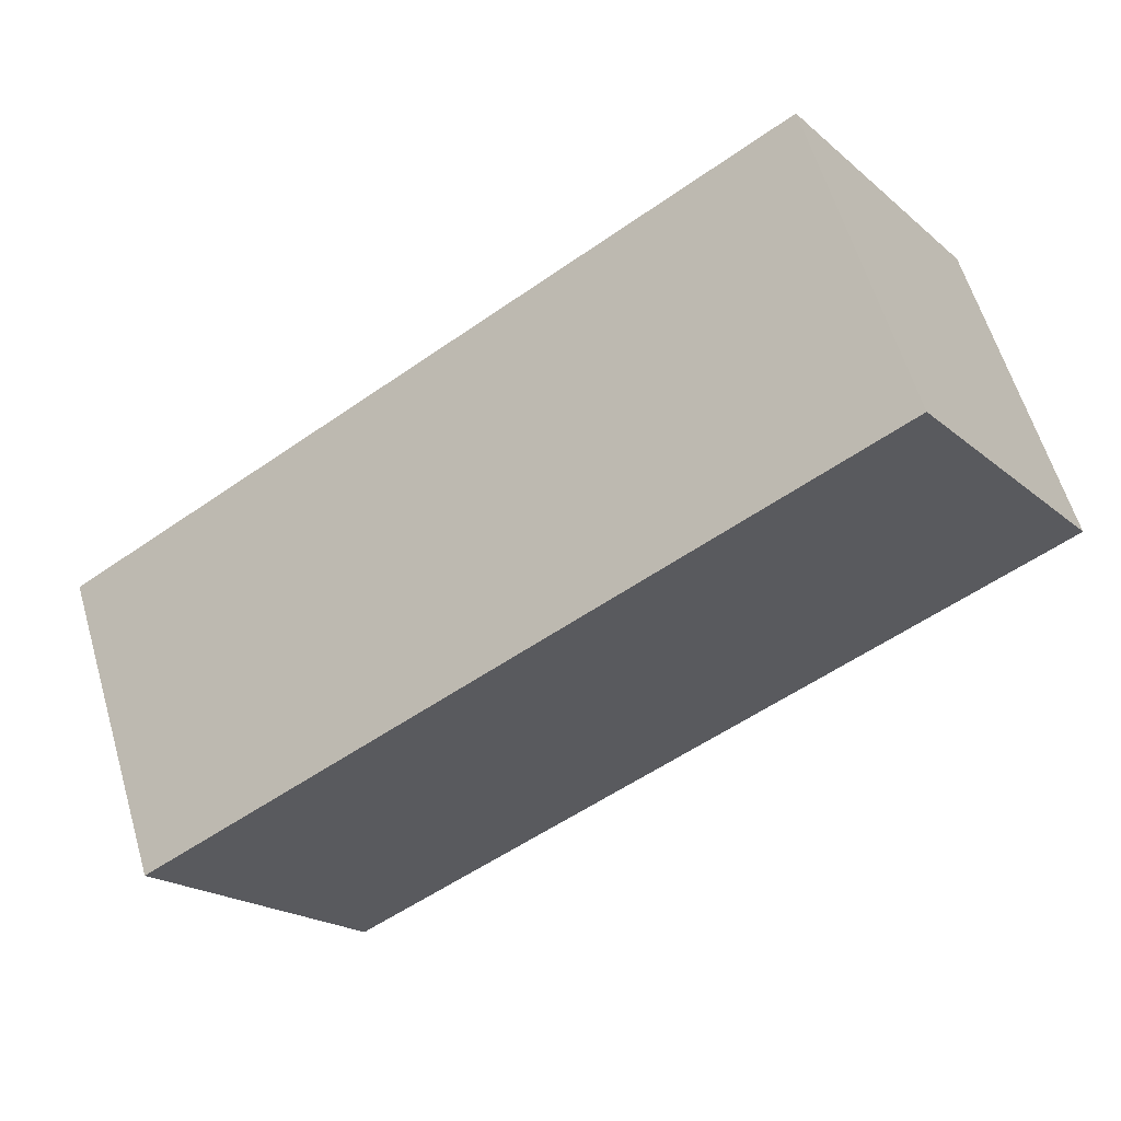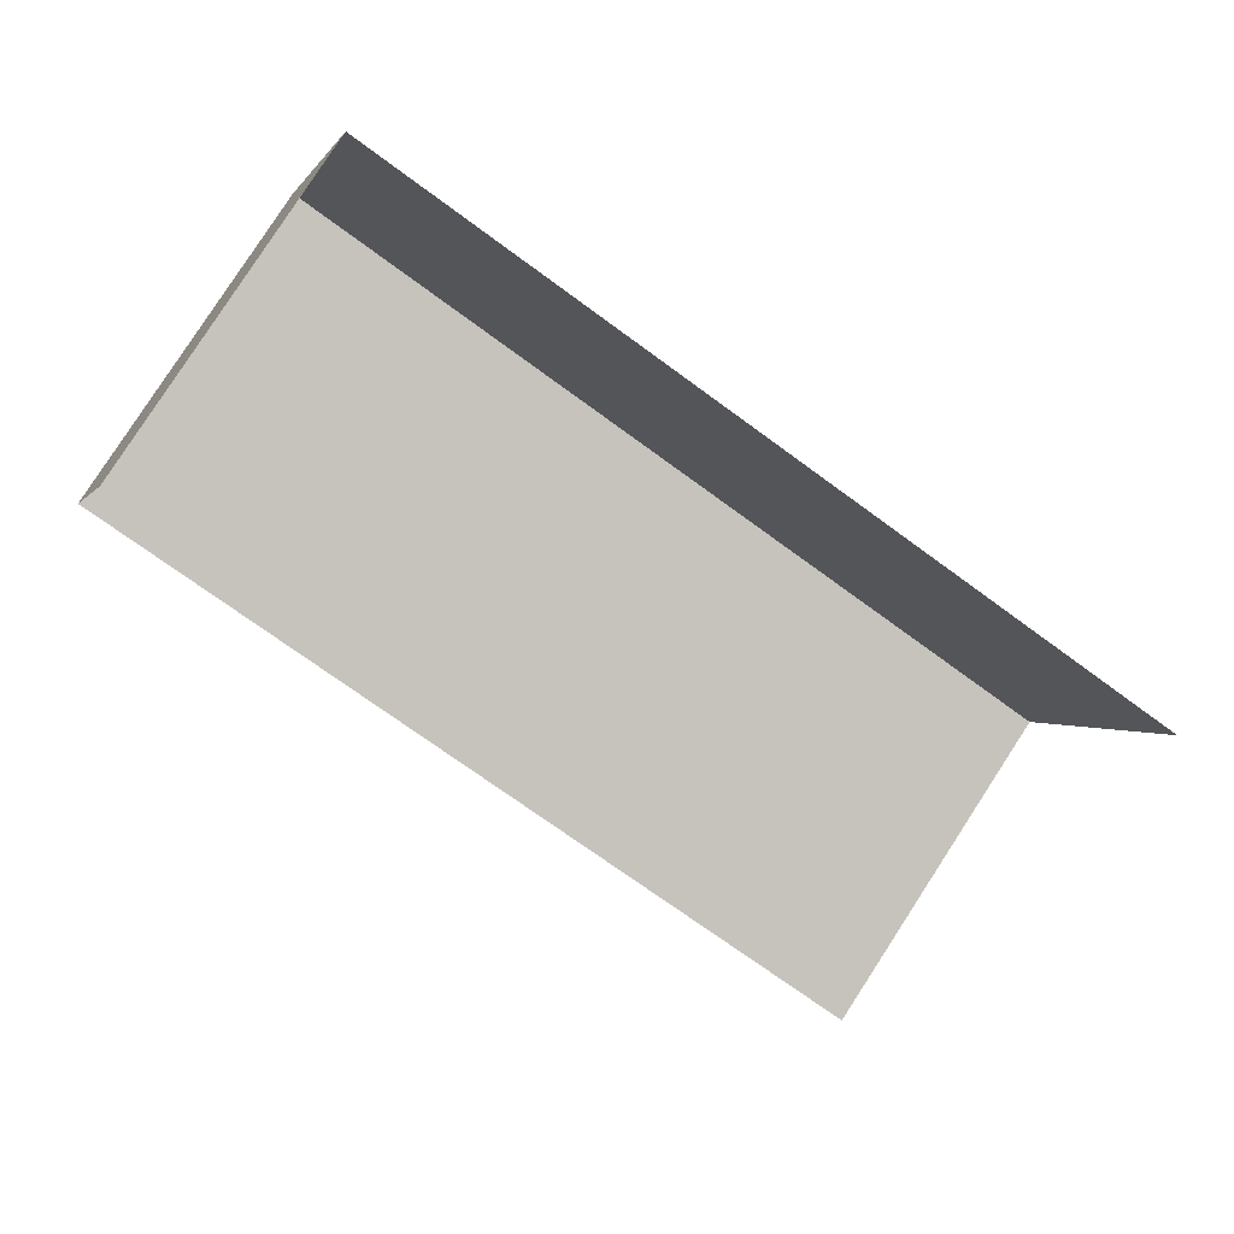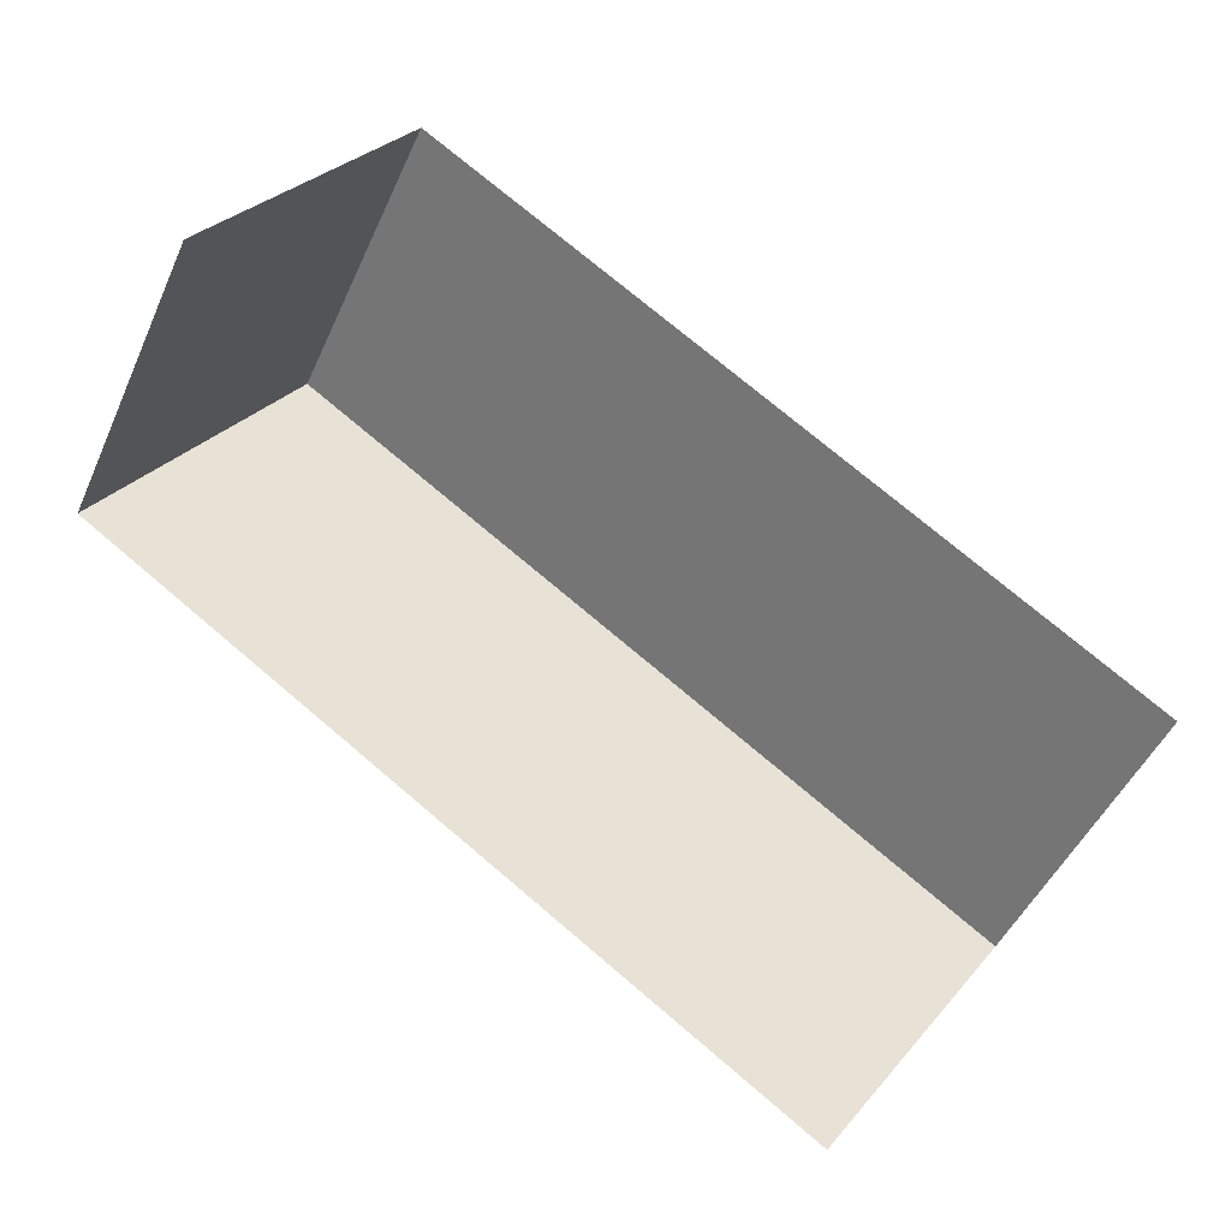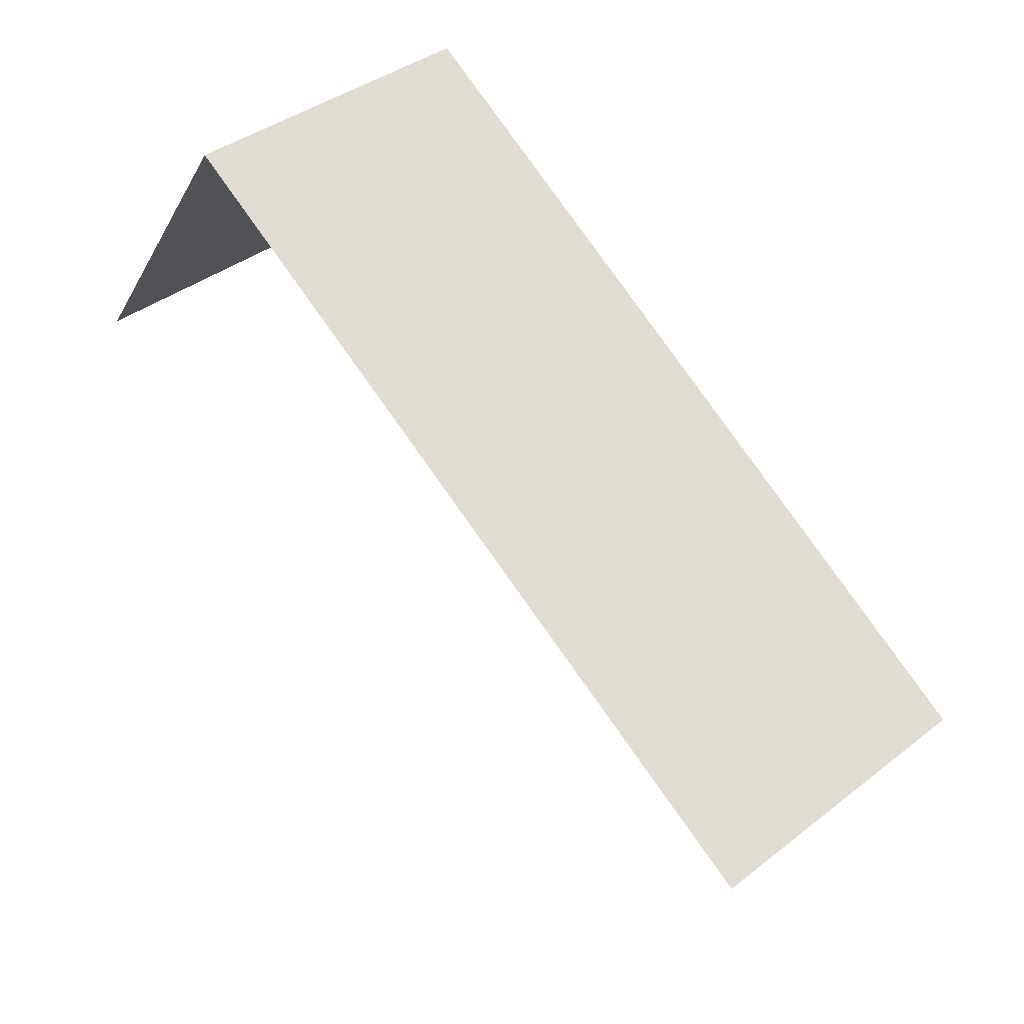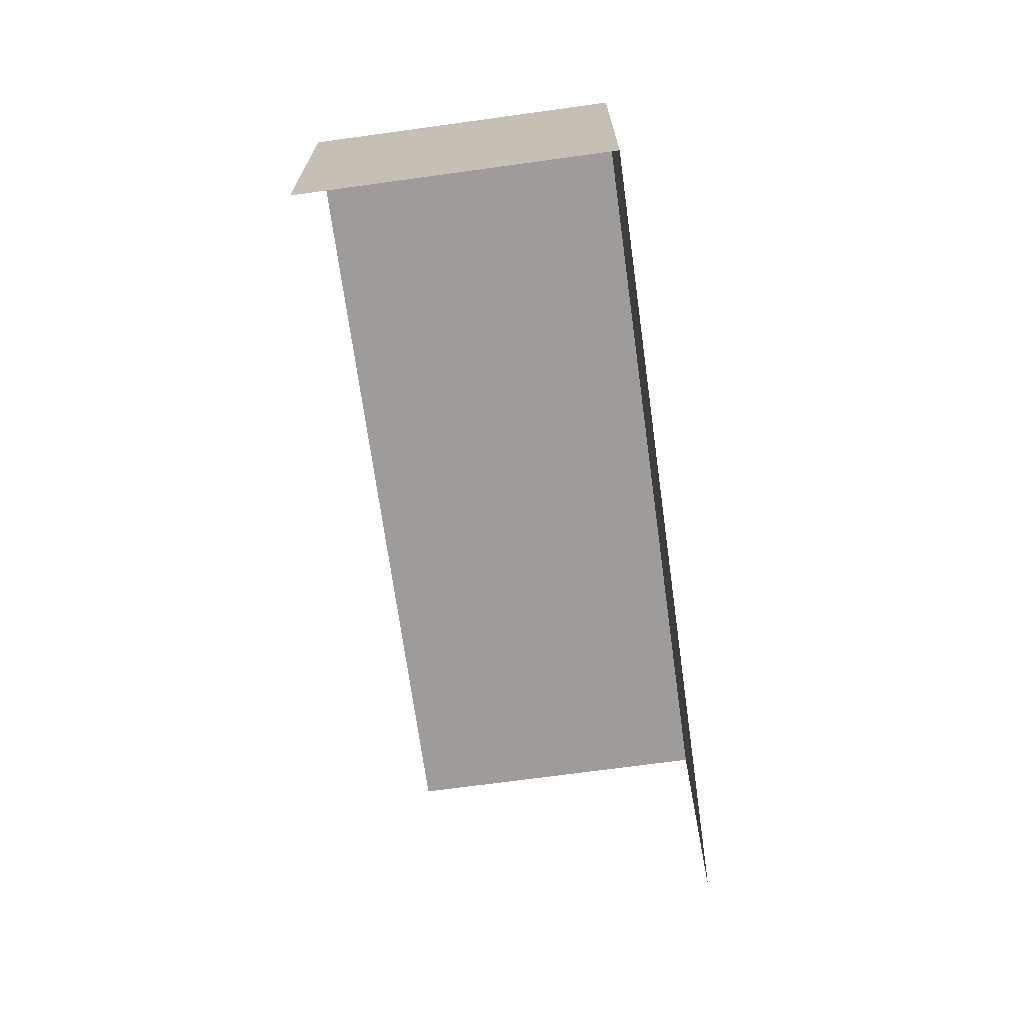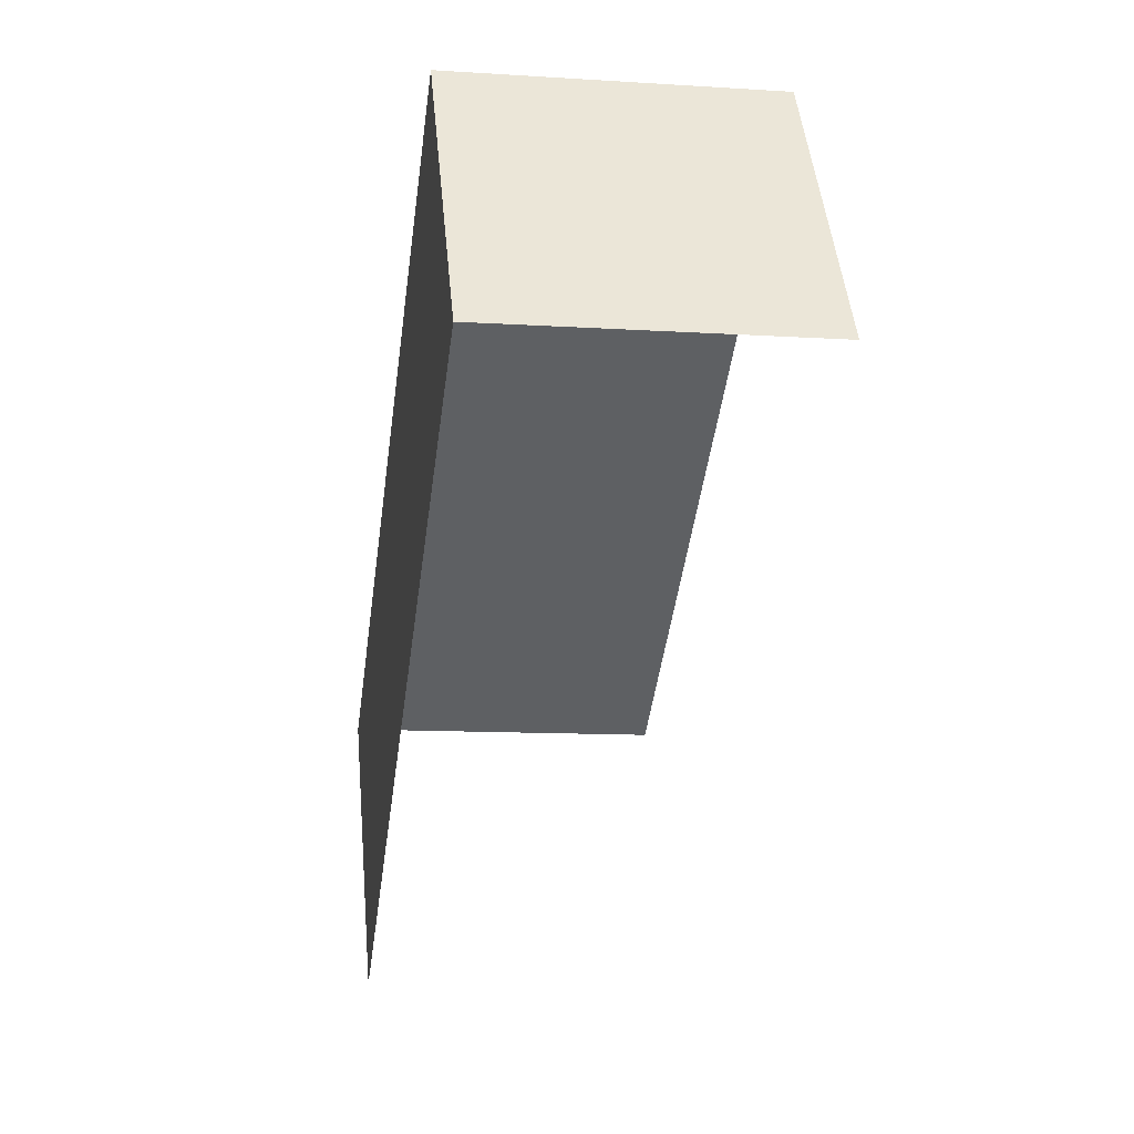
<metadata>
{"format":"obj","ext":"obj","renderer":"f3d","projection":"perspective","resolution":1024,"background":"white","views":[{"elev":60.2,"azim":-16.4,"up":"+Y"},{"elev":-0.1,"azim":165.9,"up":"+Y"},{"elev":-46.9,"azim":156.8,"up":"+Y"},{"elev":38.2,"azim":-134.6,"up":"+Y"},{"elev":-70.1,"azim":132.0,"up":"+Z"},{"elev":-11.0,"azim":80.9,"up":"+Y"}]}
</metadata>
<code>
v -2.236e+05 -1.285e+05 15.27
v -2.235e+05 -1.284e+05 15.27
v -2.236e+05 -1.285e+05 15.27
v -2.236e+05 -1.284e+05 15.27
v -2.235e+05 -1.284e+05 23.88
v -2.236e+05 -1.285e+05 23.88
v -2.236e+05 -1.285e+05 23.88
v -2.236e+05 -1.284e+05 23.88
f 1 2 3
f 1 4 2
f 7 3 2
f 5 7 2
f 7 1 3
f 7 6 1
f 5 6 7
f 5 8 6
f 6 4 1
f 6 8 4
f 8 2 4
f 8 5 2

</code>
